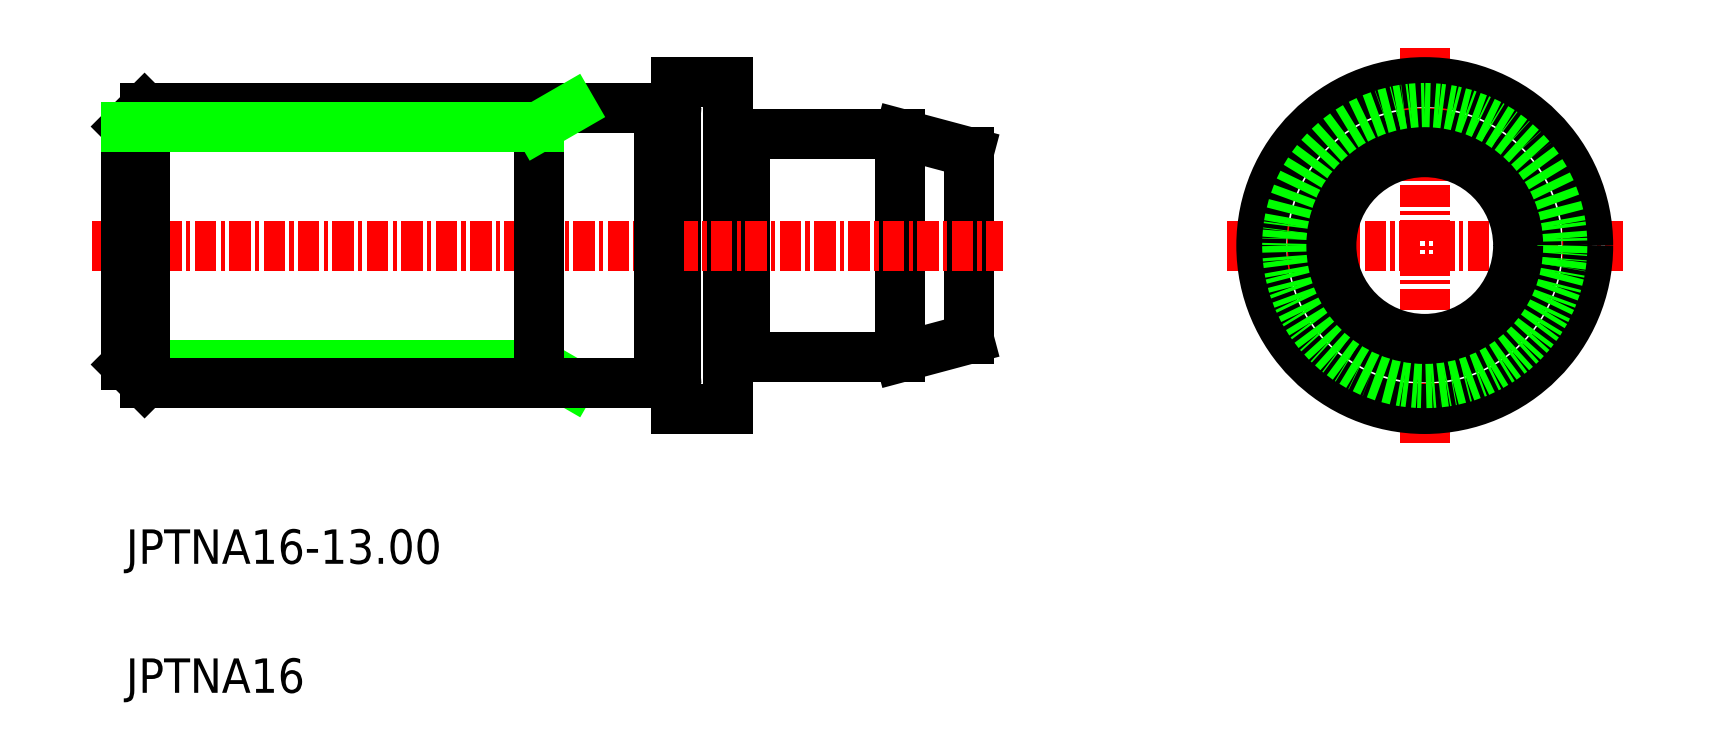
<metadata>
{"format":"dxf","ext":"dxf","renderer":"ezdxf+matplotlib","layout":"modelspace","background":"white","min_lineweight":24,"dpi":150}
</metadata>
<code>
0
SECTION
2
ENTITIES
0
ARC
8
0
10
-1430
20
-624
30
0
40
0.2
50
270
51
330
0
ARC
8
0
10
-1430
20
-624
30
0
40
0.2
50
180
51
270
0
LINE
8
0
10
-1430
20
-624.2
30
0
11
-1430
21
-624.2
31
0
0
ARC
8
0
10
-1430
20
-637.2
30
0
40
0.2
50
30
51
90
0
ARC
8
0
10
-1430
20
-637.2
30
0
40
0.2
50
90
51
180
0
LINE
8
0
10
-1430
20
-637
30
0
11
-1430
21
-637
31
0
0
LINE
8
CENTER
10
-1401
20
-630.6
30
0
11
-1378
21
-630.6
31
0
0
LINE
8
CENTER
10
-1390
20
-619.1
30
0
11
-1390
21
-642.1
31
0
0
LINE
8
0
10
-1416
20
-625.2
30
0
11
-1416
21
-636
31
0
0
LINE
8
0
10
-1420
20
-624.1
30
0
11
-1416
21
-625.2
31
0
0
LINE
8
0
10
-1420
20
-624.1
30
0
11
-1420
21
-637.1
31
0
0
LINE
8
0
10
-1420
20
-637.1
30
0
11
-1416
21
-636
31
0
0
LINE
8
0
10
-1433
20
-621.1
30
0
11
-1430
21
-621.1
31
0
0
LINE
8
0
10
-1433
20
-640.1
30
0
11
-1430
21
-640.1
31
0
0
LINE
8
0
10
-1429
20
-637.1
30
0
11
-1429
21
-624.1
31
0
0
LINE
8
0
10
-1433
20
-621.1
30
0
11
-1433
21
-640.1
31
0
0
LINE
8
0
10
-1430
20
-621.1
30
0
11
-1430
21
-640.1
31
0
0
TEXT
8
0
10
-1465
20
-656.6
30
0
40
2
1
JPTNA16
0
TEXT
8
0
10
-1465
20
-649.1
30
0
40
2
1
JPTNA16-13
0
LINE
8
0
10
-1429
20
-624.1
30
0
11
-1420
21
-624.1
31
0
0
LINE
8
0
10
-1429
20
-637.1
30
0
11
-1420
21
-637.1
31
0
0
LINE
8
CENTER
10
-1467
20
-630.6
30
0
11
-1414
21
-630.6
31
0
0
LINE
8
0
10
-1441
20
-637.5
30
0
11
-1465
21
-637.5
31
0
0
LINE
8
0
10
-1441
20
-637.5
30
0
11
-1440
21
-638.6
31
0
0
LINE
8
0
10
-1465
20
-637.5
30
0
11
-1464
21
-638.6
31
0
0
LINE
8
0
10
-1434
20
-638.6
30
0
11
-1434
21
-622.6
31
0
0
LINE
8
0
10
-1434
20
-622.6
30
0
11
-1464
21
-622.6
31
0
0
LINE
8
0
10
-1464
20
-638.6
30
0
11
-1434
21
-638.6
31
0
0
LINE
8
0
10
-1465
20
-623.7
30
0
11
-1465
21
-637.5
31
0
0
LINE
8
0
10
-1464
20
-622.6
30
0
11
-1464
21
-638.6
31
0
0
LINE
8
0
10
-1465
20
-623.7
30
0
11
-1464
21
-622.6
31
0
0
LINE
8
0
10
-1441
20
-638.6
30
0
11
-1441
21
-622.6
31
0
0
LINE
8
0
10
-1441
20
-623.7
30
0
11
-1440
21
-622.6
31
0
0
LINE
8
0
10
-1441
20
-623.7
30
0
11
-1465
21
-623.7
31
0
0
CIRCLE
8
0
10
-1390
20
-630.6
30
0
40
6.5
0
CIRCLE
8
0
10
-1390
20
-630.6
30
0
40
9.5
0
CIRCLE
8
0
10
-1390
20
-630.6
30
0
40
8
0
CIRCLE
8
0
10
-1390
20
-630.6
30
0
40
5.428
0
LINE
8
0
10
-1434
20
-622.7
30
0
11
-1434
21
-622.7
31
0
0
ARC
8
0
10
-1434
20
-622.5
30
0
40
0.2
50
270
51
0
0
ARC
8
0
10
-1434
20
-622.5
30
0
40
0.2
50
210
51
270
0
ARC
8
0
10
-1434
20
-638.7
30
0
40
0.2
50
90
51
150
0
ARC
8
0
10
-1434
20
-638.7
30
0
40
0.2
50
0
51
90
0
LINE
8
0
10
-1434
20
-638.5
30
0
11
-1434
21
-638.5
31
0
0
ENDSEC
0
EOF

</code>
